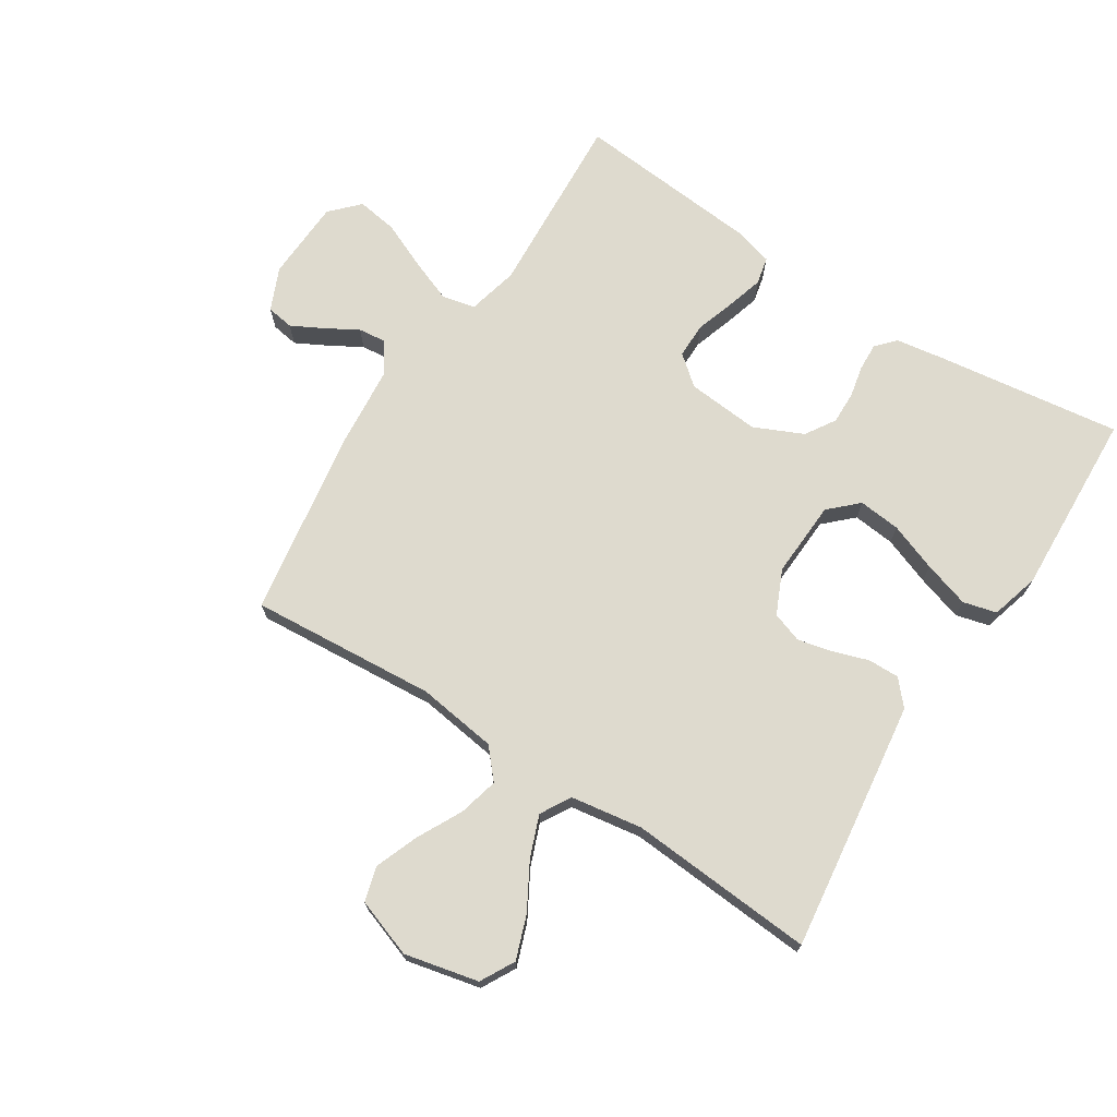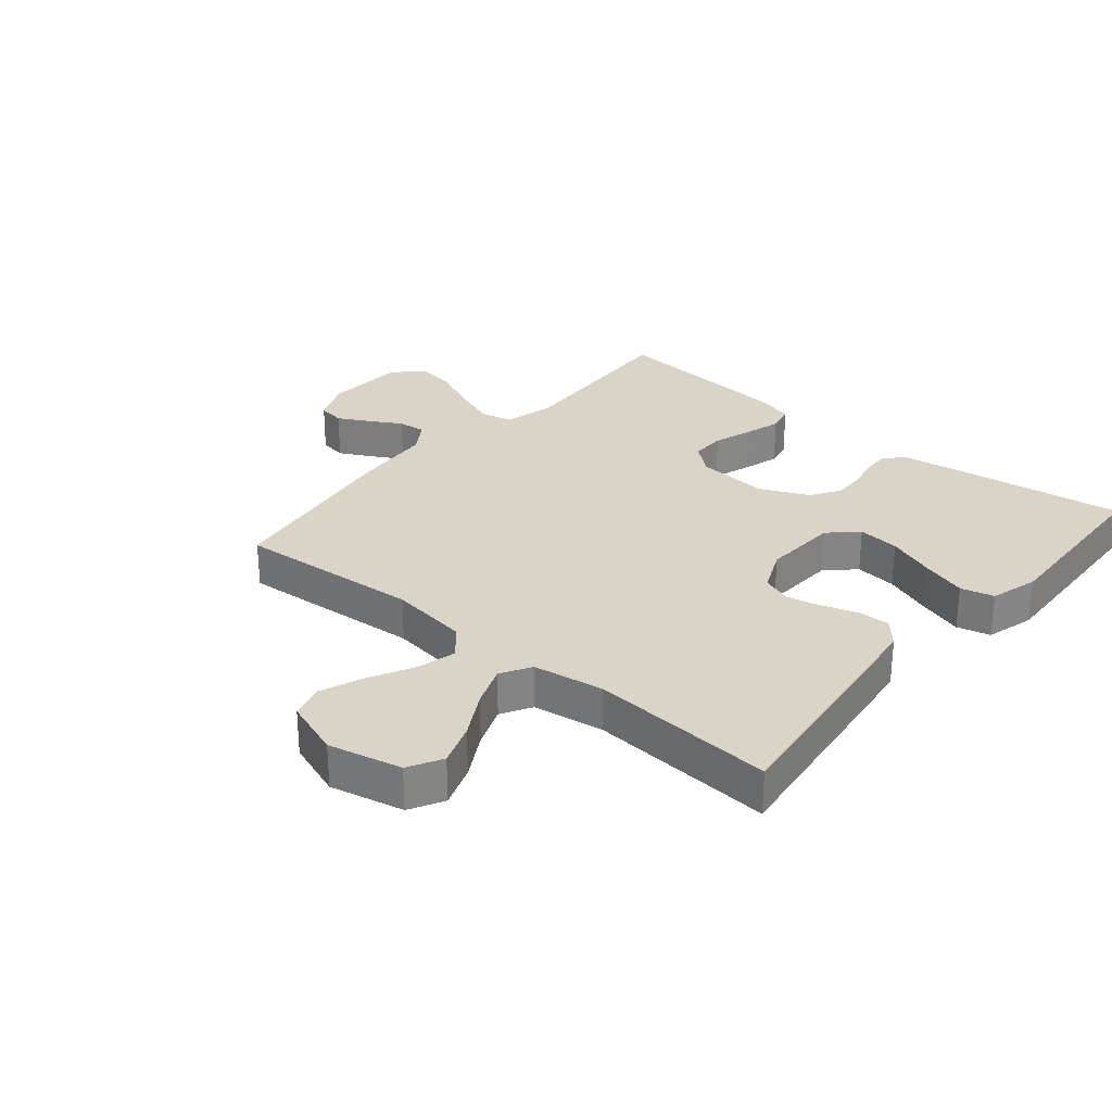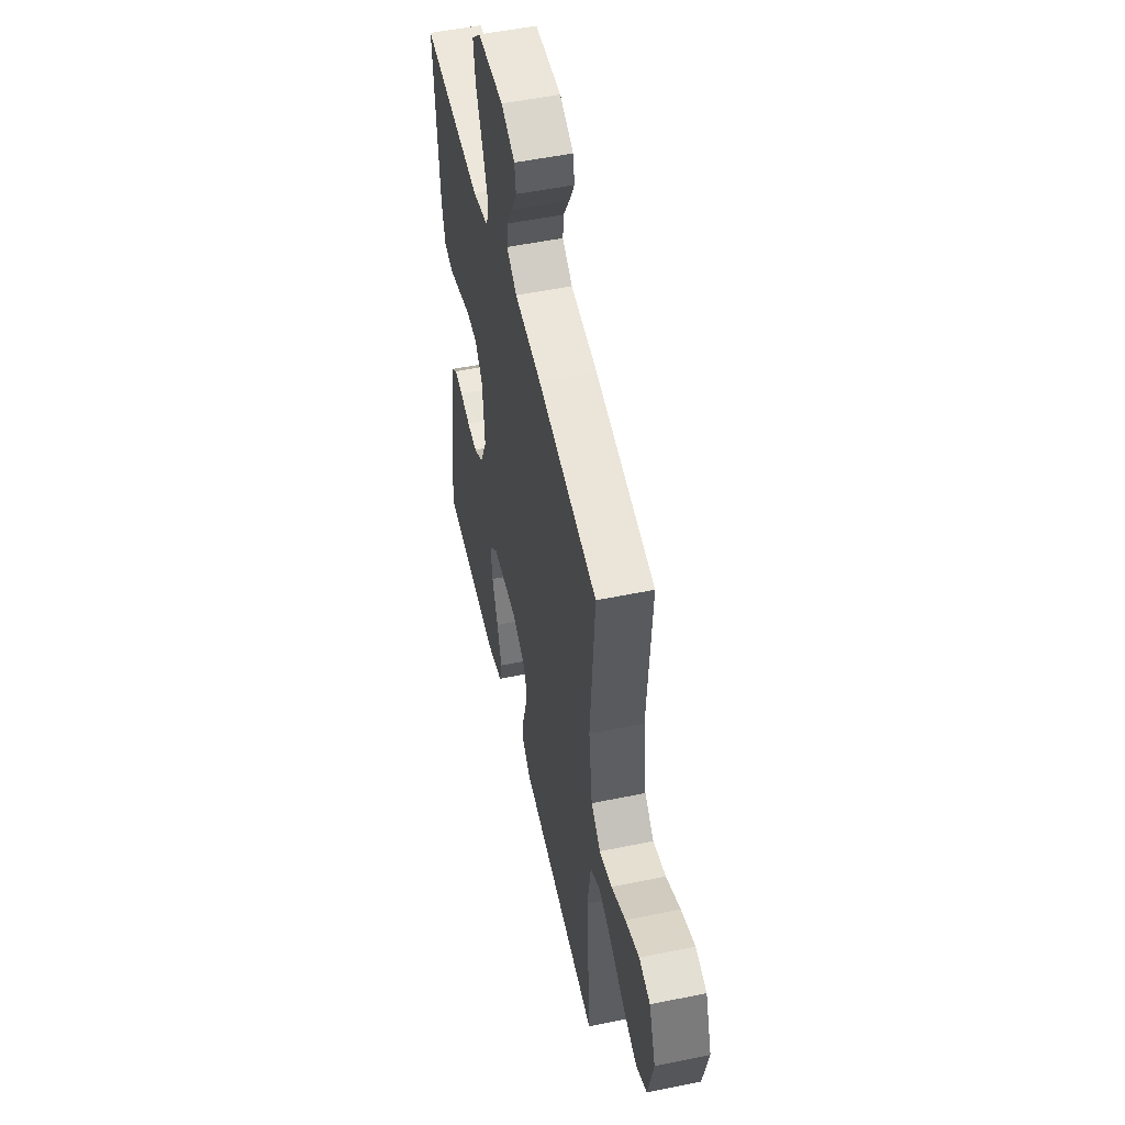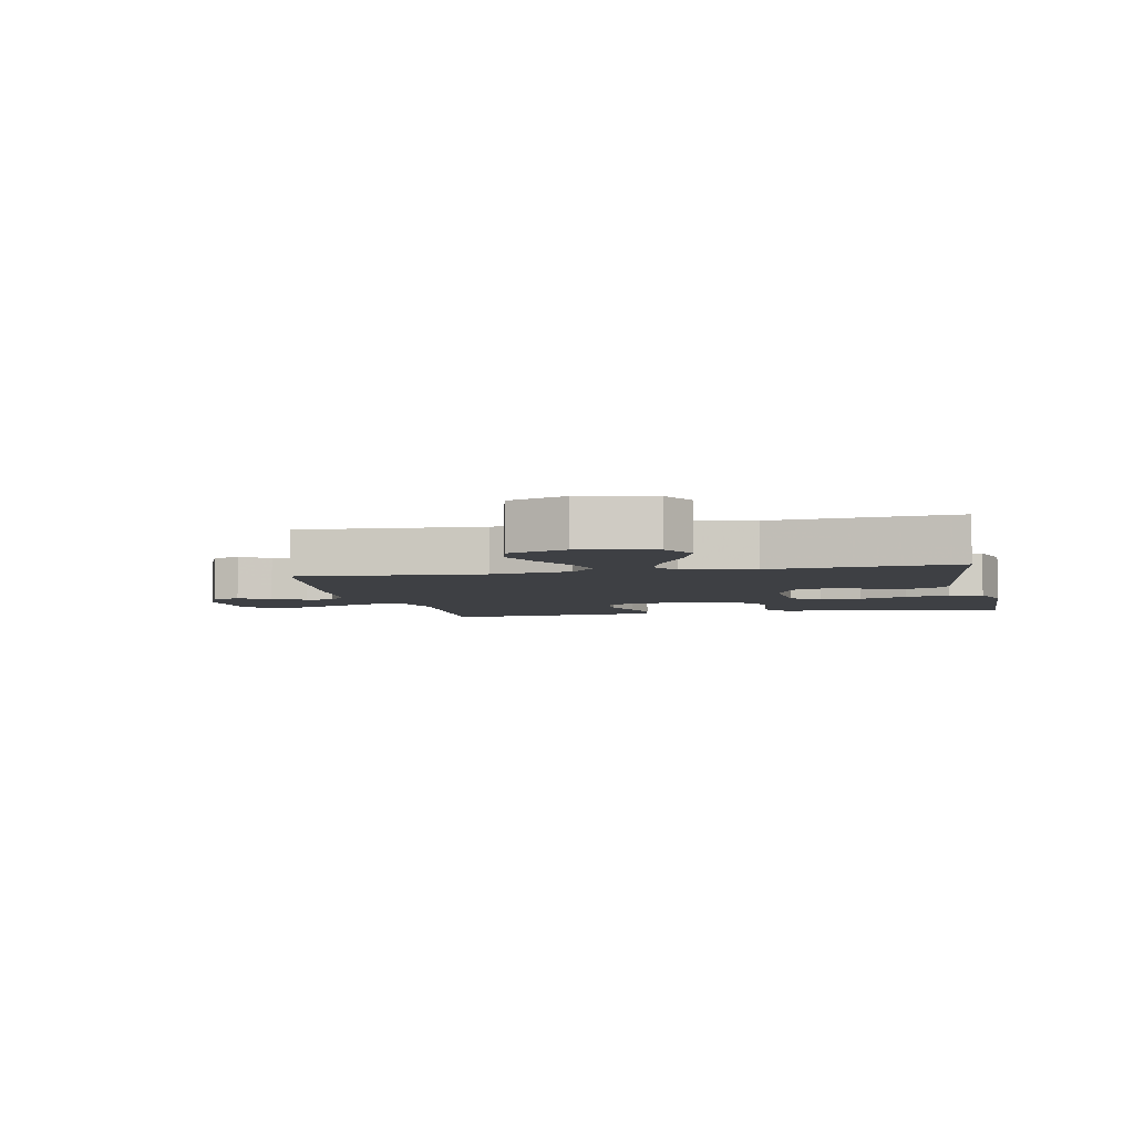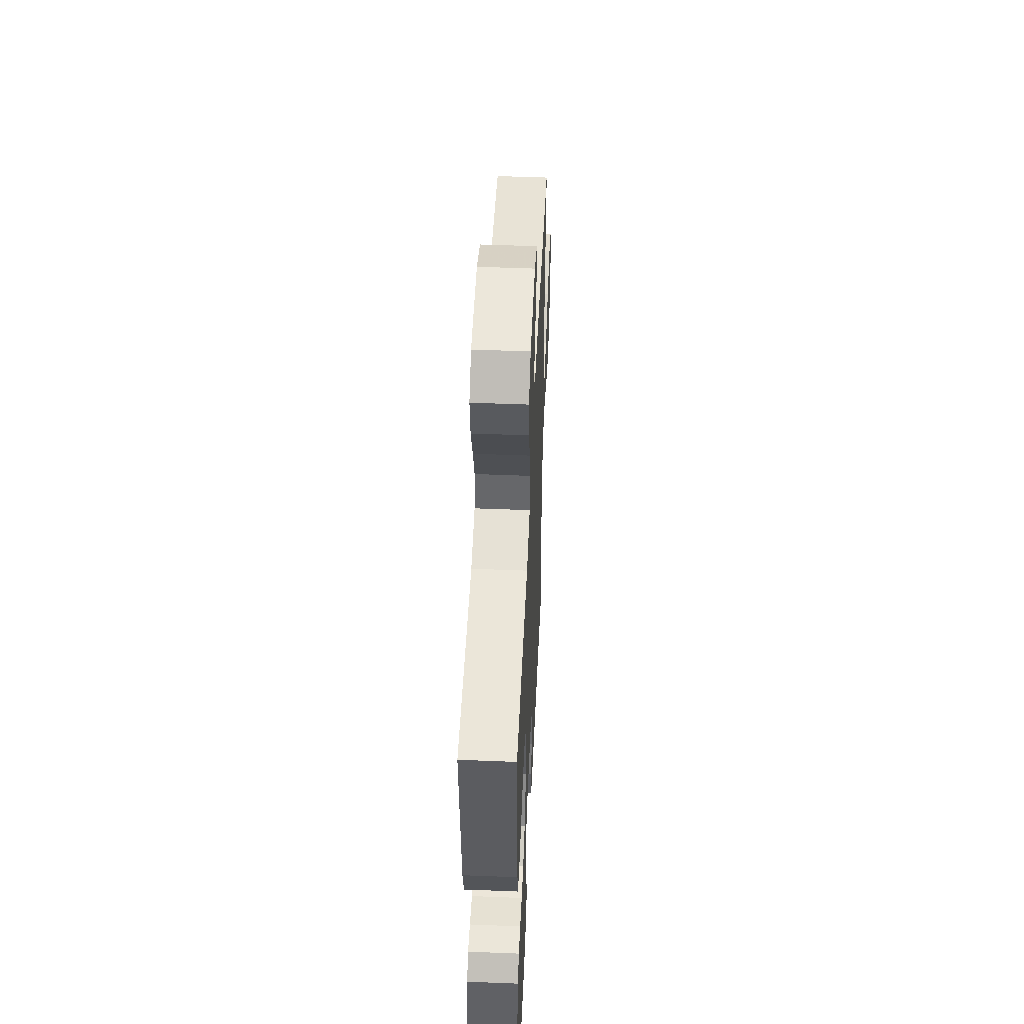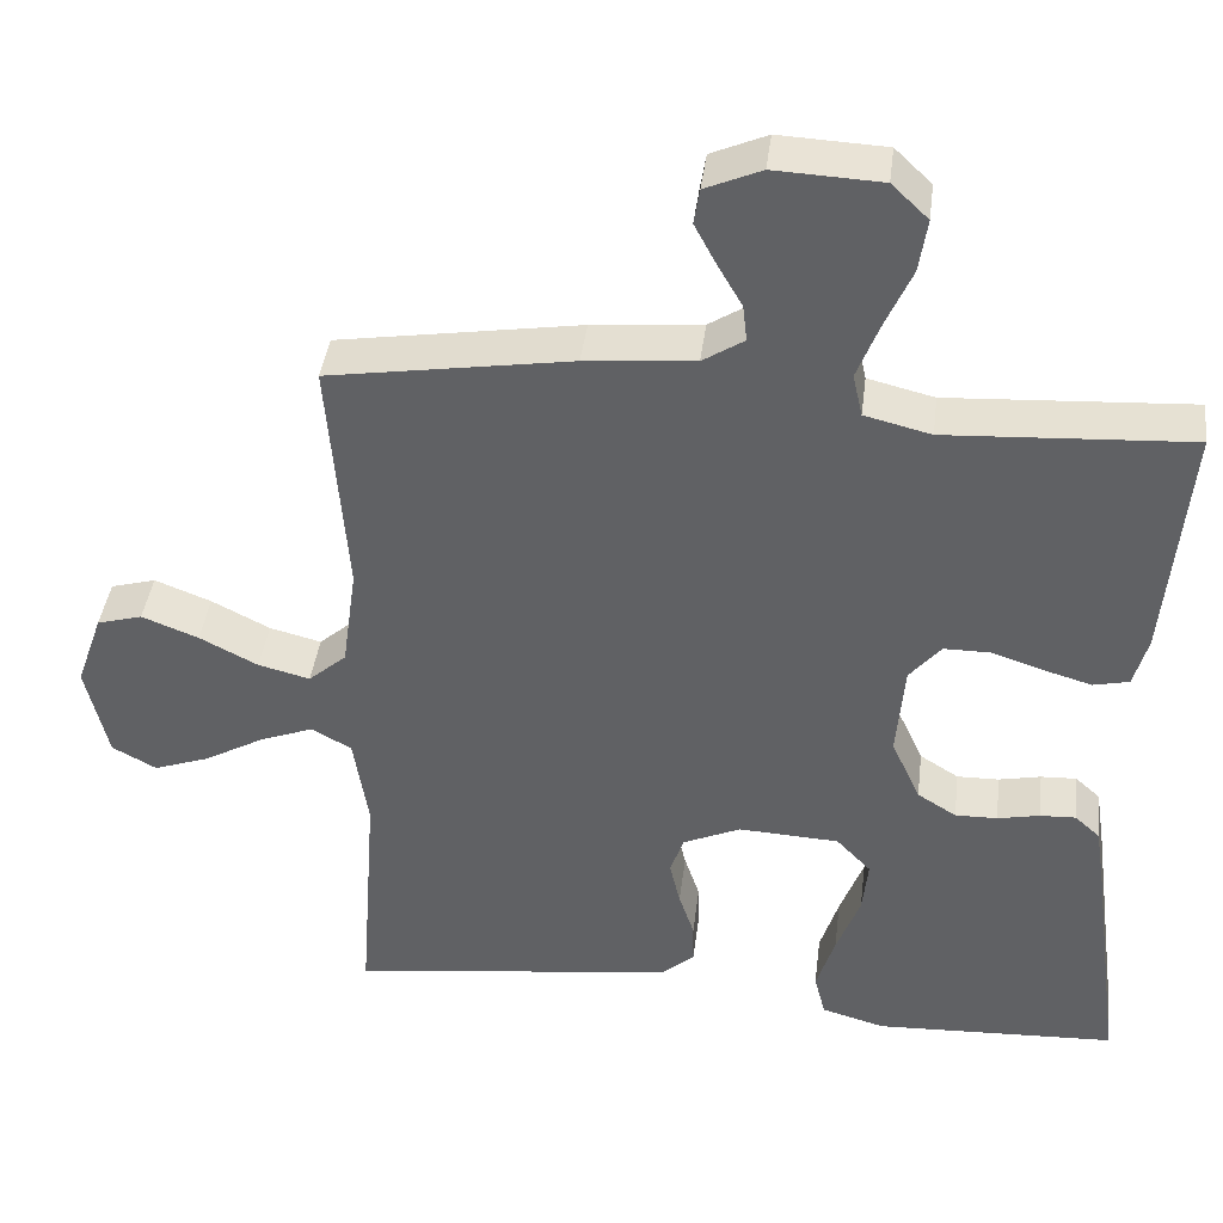
<metadata>
{"format":"obj","ext":"obj","renderer":"f3d","projection":"perspective","resolution":1024,"background":"white","views":[{"elev":71.3,"azim":122.7,"up":"+Y"},{"elev":28.7,"azim":130.2,"up":"+Y"},{"elev":51.7,"azim":77.4,"up":"+Z"},{"elev":-4.8,"azim":102.4,"up":"+Y"},{"elev":50.4,"azim":-87.5,"up":"+Z"},{"elev":40.9,"azim":-172.9,"up":"+Z"}]}
</metadata>
<code>
v -0.5 0.07 -0.5
v -0.459 0.07 -0.2
v -0.447 0.07 -0.123
v -0.416 0.07 -0.095
v -0.372 0.07 -0.097
v -0.32 0.07 -0.108
v -0.268 0.07 -0.109
v -0.22 0.07 -0.079
v -0.184 0.07 0
v -0.194 0.07 0.118
v -0.233 0.07 0.165
v -0.29 0.07 0.165
v -0.354 0.07 0.144
v -0.413 0.07 0.127
v -0.457 0.07 0.137
v -0.474 0.07 0.2
v -0.5 0.07 0.5
v -0.2 0.07 0.482
v -0.118 0.07 0.502
v -0.106 0.07 0.555
v -0.133 0.07 0.625
v -0.166 0.07 0.7
v -0.176 0.07 0.766
v -0.131 0.07 0.809
v 0 0.07 0.815
v 0.069 0.07 0.785
v 0.076 0.07 0.741
v 0.049 0.07 0.69
v 0.019 0.07 0.638
v 0.014 0.07 0.593
v 0.065 0.07 0.56
v 0.2 0.07 0.548
v 0.5 0.07 0.5
v 0.477 0.07 0.2
v 0.495 0.07 0.071
v 0.542 0.07 0.03
v 0.606 0.07 0.046
v 0.678 0.07 0.083
v 0.748 0.07 0.11
v 0.804 0.07 0.094
v 0.837 0.07 0
v 0.81 0.07 -0.119
v 0.755 0.07 -0.149
v 0.686 0.07 -0.124
v 0.612 0.07 -0.082
v 0.545 0.07 -0.056
v 0.496 0.07 -0.084
v 0.478 0.07 -0.2
v 0.5 0.07 -0.5
v 0.2 0.07 -0.461
v 0.095 0.07 -0.447
v 0.055 0.07 -0.412
v 0.056 0.07 -0.361
v 0.075 0.07 -0.304
v 0.088 0.07 -0.248
v 0.071 0.07 -0.199
v 0 0.07 -0.167
v -0.124 0.07 -0.173
v -0.167 0.07 -0.218
v -0.16 0.07 -0.286
v -0.131 0.07 -0.364
v -0.108 0.07 -0.438
v -0.122 0.07 -0.492
v -0.2 0.07 -0.514
v -0.5 0 -0.5
v -0.459 0 -0.2
v -0.447 0 -0.123
v -0.416 0 -0.095
v -0.372 0 -0.097
v -0.32 0 -0.108
v -0.268 0 -0.109
v -0.22 0 -0.079
v -0.184 0 0
v -0.194 0 0.118
v -0.233 0 0.165
v -0.29 0 0.165
v -0.354 0 0.144
v -0.413 0 0.127
v -0.457 0 0.137
v -0.474 0 0.2
v -0.5 0 0.5
v -0.2 0 0.482
v -0.118 0 0.502
v -0.106 0 0.555
v -0.133 0 0.625
v -0.166 0 0.7
v -0.176 0 0.766
v -0.131 0 0.809
v 0 0 0.815
v 0.069 0 0.785
v 0.076 0 0.741
v 0.049 0 0.69
v 0.019 0 0.638
v 0.014 0 0.593
v 0.065 0 0.56
v 0.2 0 0.548
v 0.5 0 0.5
v 0.477 0 0.2
v 0.495 0 0.071
v 0.542 0 0.03
v 0.606 0 0.046
v 0.678 0 0.083
v 0.748 0 0.11
v 0.804 0 0.094
v 0.837 0 0
v 0.81 0 -0.119
v 0.755 0 -0.149
v 0.686 0 -0.124
v 0.612 0 -0.082
v 0.545 0 -0.056
v 0.496 0 -0.084
v 0.478 0 -0.2
v 0.5 0 -0.5
v 0.2 0 -0.461
v 0.095 0 -0.447
v 0.055 0 -0.412
v 0.056 0 -0.361
v 0.075 0 -0.304
v 0.088 0 -0.248
v 0.071 0 -0.199
v 0 0 -0.167
v -0.124 0 -0.173
v -0.167 0 -0.218
v -0.16 0 -0.286
v -0.131 0 -0.364
v -0.108 0 -0.438
v -0.122 0 -0.492
v -0.2 0 -0.514
f 4 5 6
f 3 4 6
f 2 3 6
f 1 2 6
f 64 1 6
f 63 64 6
f 62 63 6
f 61 62 6
f 60 61 6
f 59 60 6 7
f 58 59 7 8
f 57 58 8 9
f 56 57 9 10
f 52 53 54
f 51 52 54
f 50 51 54
f 49 50 54
f 48 49 54
f 47 48 54 55
f 46 47 55 56
f 43 44 45
f 42 43 45
f 41 42 45
f 40 41 45
f 39 40 45
f 38 39 45
f 37 38 45
f 36 37 45 46
f 56 10 11
f 46 56 11
f 36 46 11
f 35 36 11
f 31 32 33 34
f 34 35 11
f 31 34 11
f 30 31 11
f 27 28 29
f 26 27 29
f 25 26 29
f 24 25 29
f 23 24 29
f 22 23 29
f 21 22 29
f 20 21 29 30
f 16 17 18
f 15 16 18
f 14 15 18
f 13 14 18
f 12 13 18
f 12 18 19
f 11 12 19
f 30 11 19
f 19 20 30
f 70 69 68
f 70 68 67
f 70 67 66
f 70 66 65
f 70 65 128
f 70 128 127
f 70 127 126
f 70 126 125
f 70 125 124
f 71 70 124 123
f 72 71 123 122
f 73 72 122 121
f 74 73 121 120
f 118 117 116
f 118 116 115
f 118 115 114
f 118 114 113
f 118 113 112
f 119 118 112 111
f 120 119 111 110
f 109 108 107
f 109 107 106
f 109 106 105
f 109 105 104
f 109 104 103
f 109 103 102
f 109 102 101
f 110 109 101 100
f 75 74 120
f 75 120 110
f 75 110 100
f 75 100 99
f 98 97 96 95
f 75 99 98
f 75 98 95
f 75 95 94
f 93 92 91
f 93 91 90
f 93 90 89
f 93 89 88
f 93 88 87
f 93 87 86
f 93 86 85
f 94 93 85 84
f 82 81 80
f 82 80 79
f 82 79 78
f 82 78 77
f 82 77 76
f 83 82 76
f 83 76 75
f 83 75 94
f 94 84 83
f 1 65 66 2
f 2 66 67 3
f 3 67 68 4
f 4 68 69 5
f 5 69 70 6
f 6 70 71 7
f 7 71 72 8
f 8 72 73 9
f 9 73 74 10
f 10 74 75 11
f 11 75 76 12
f 12 76 77 13
f 13 77 78 14
f 14 78 79 15
f 15 79 80 16
f 16 80 81 17
f 17 81 82 18
f 18 82 83 19
f 19 83 84 20
f 20 84 85 21
f 21 85 86 22
f 22 86 87 23
f 23 87 88 24
f 24 88 89 25
f 25 89 90 26
f 26 90 91 27
f 27 91 92 28
f 28 92 93 29
f 29 93 94 30
f 30 94 95 31
f 31 95 96 32
f 32 96 97 33
f 33 97 98 34
f 34 98 99 35
f 35 99 100 36
f 36 100 101 37
f 37 101 102 38
f 38 102 103 39
f 39 103 104 40
f 40 104 105 41
f 41 105 106 42
f 42 106 107 43
f 43 107 108 44
f 44 108 109 45
f 45 109 110 46
f 46 110 111 47
f 47 111 112 48
f 48 112 113 49
f 49 113 114 50
f 50 114 115 51
f 51 115 116 52
f 52 116 117 53
f 53 117 118 54
f 54 118 119 55
f 55 119 120 56
f 56 120 121 57
f 57 121 122 58
f 58 122 123 59
f 59 123 124 60
f 60 124 125 61
f 61 125 126 62
f 62 126 127 63
f 63 127 128 64
f 64 128 65 1

</code>
